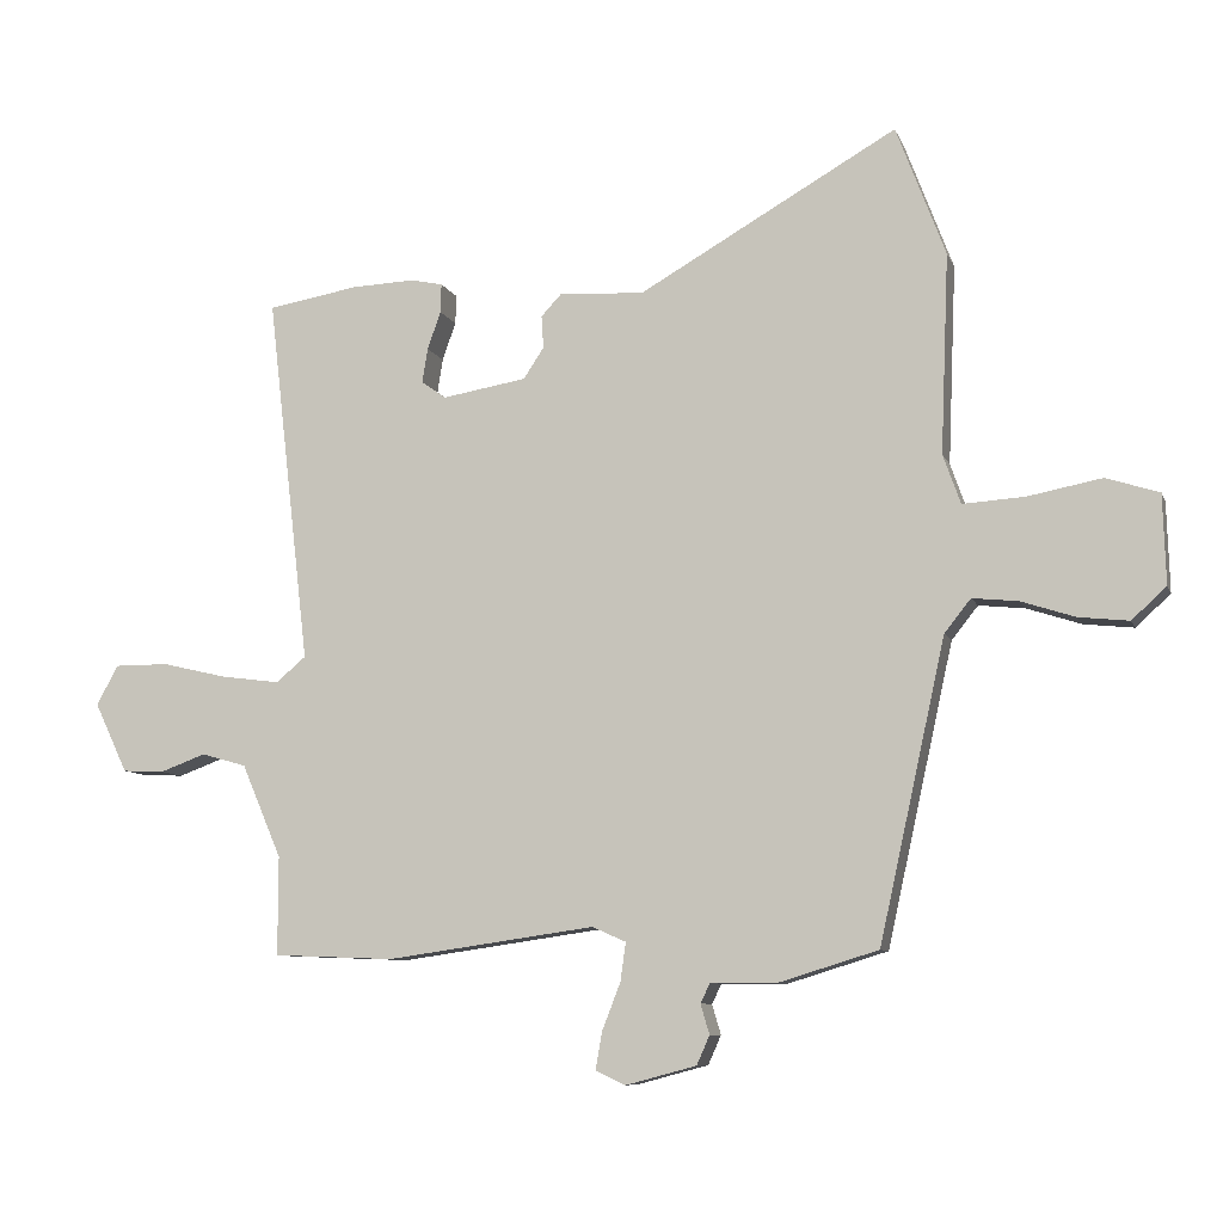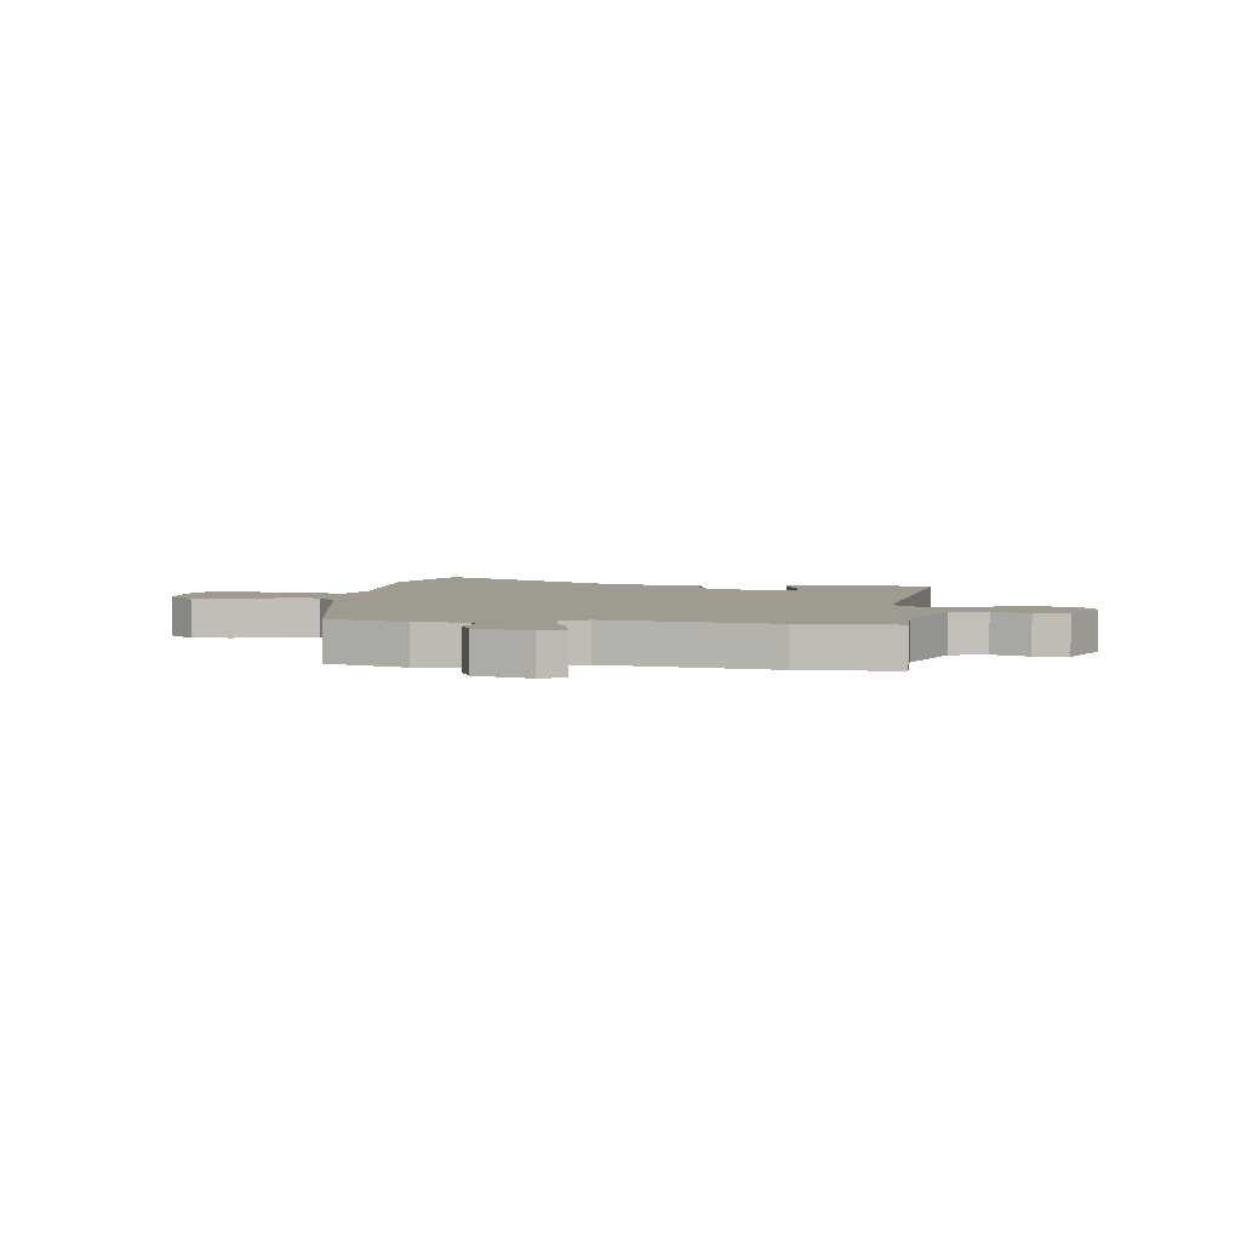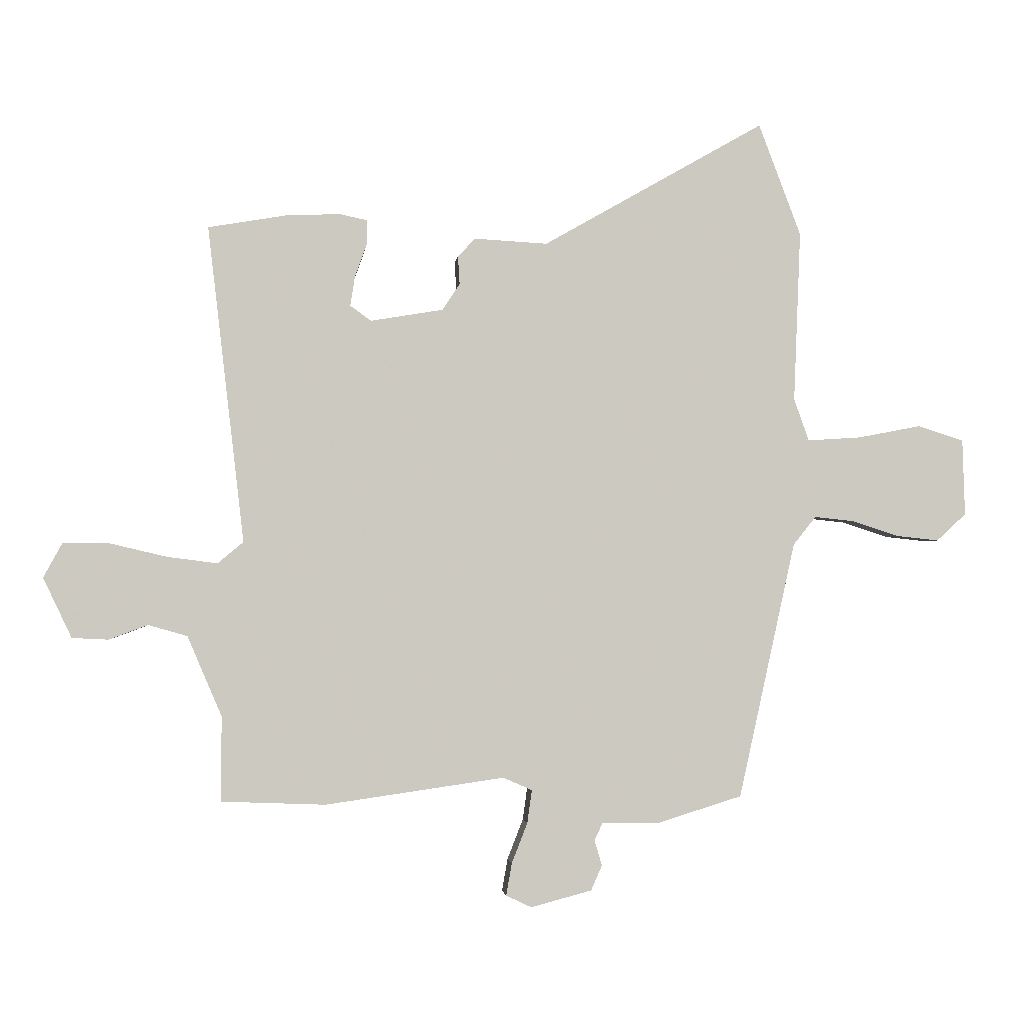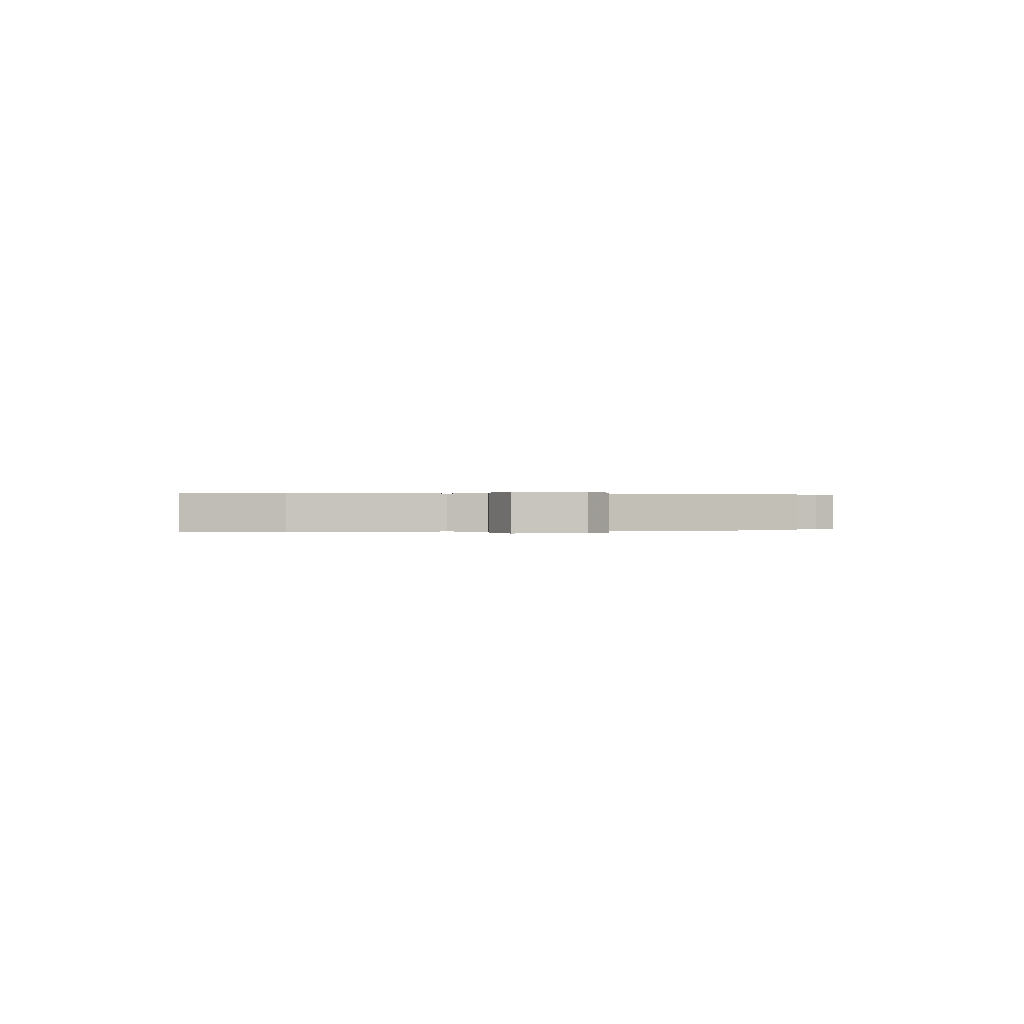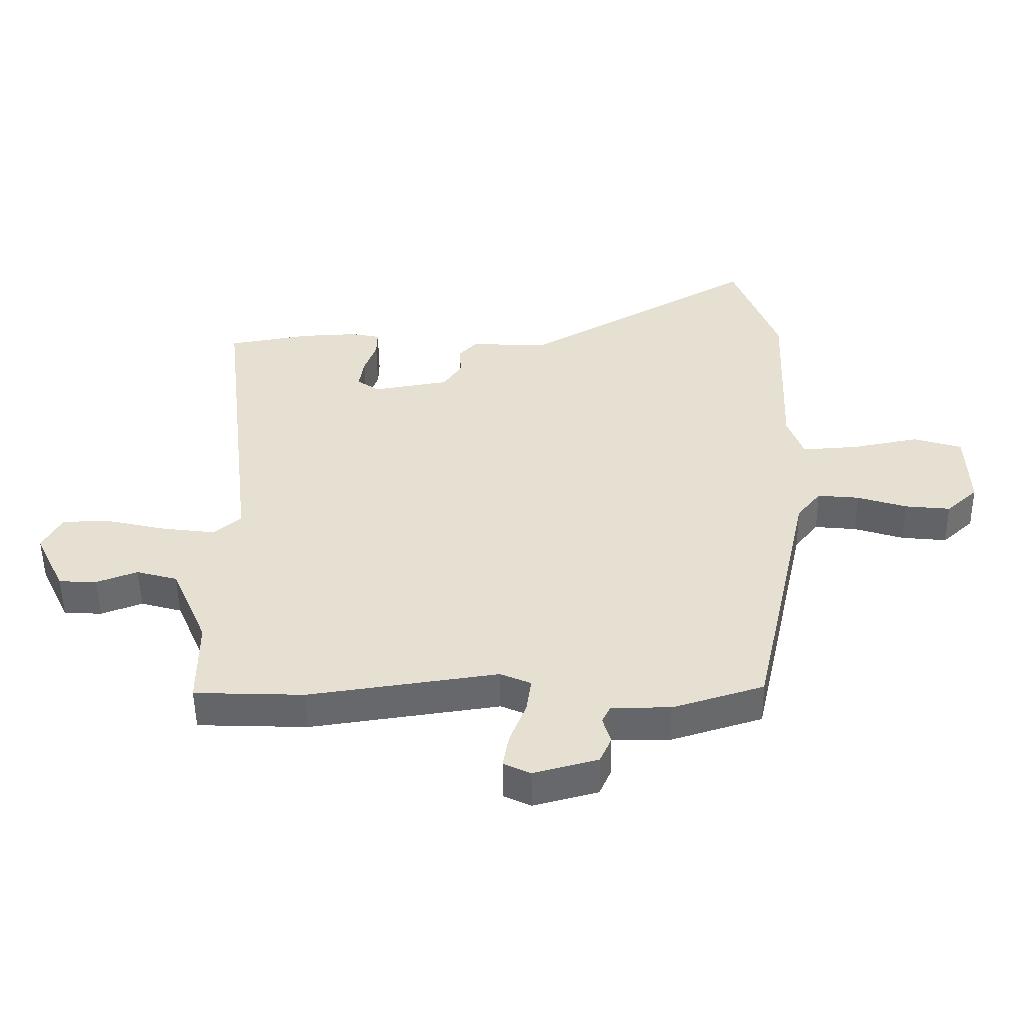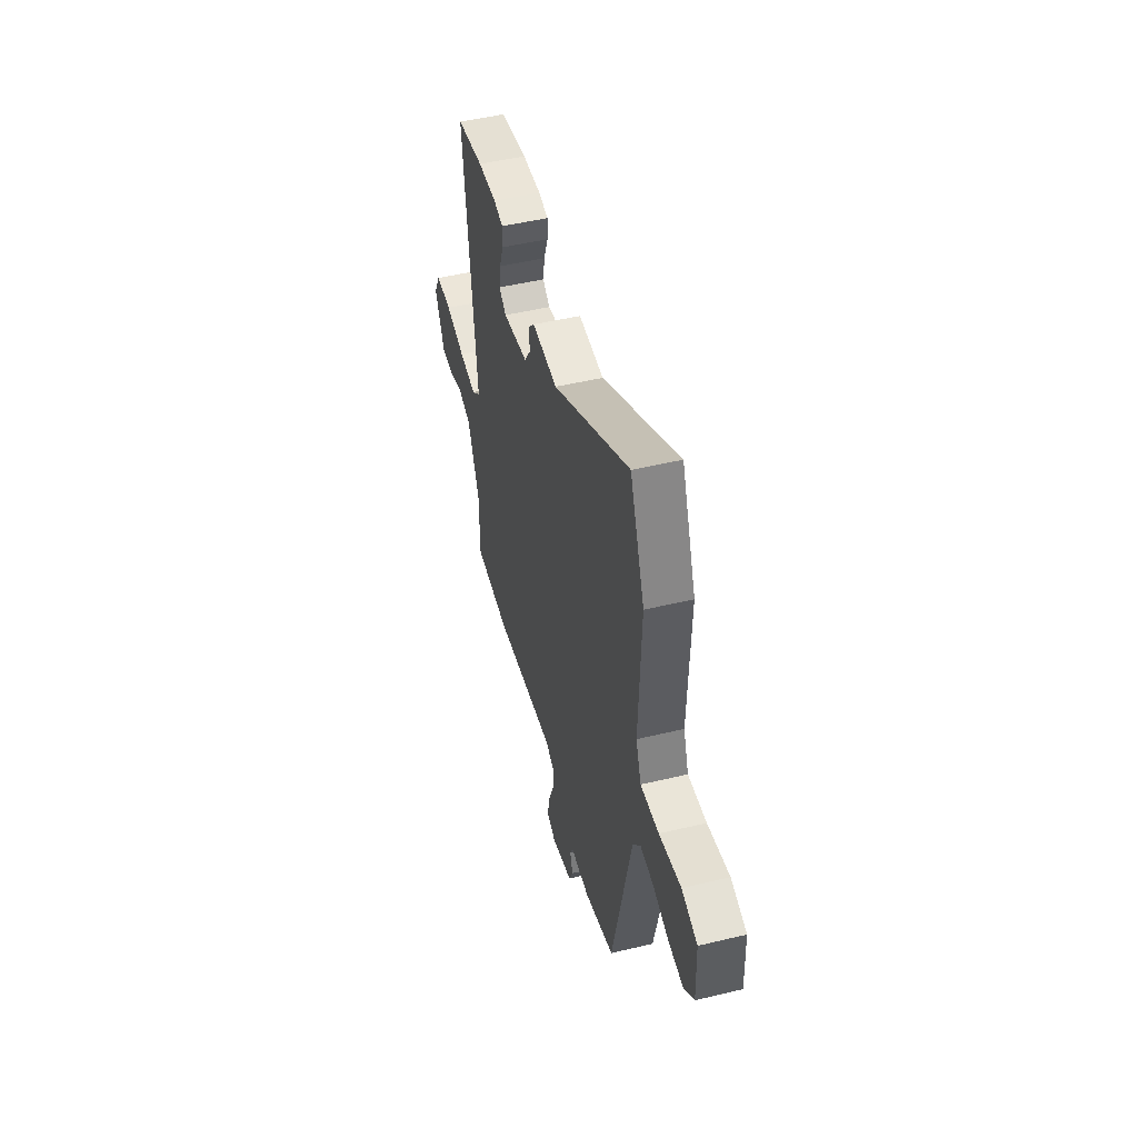
<metadata>
{"format":"obj","ext":"obj","renderer":"f3d","projection":"perspective","resolution":1024,"background":"white","views":[{"elev":-8.6,"azim":15.6,"up":"+Z"},{"elev":4.2,"azim":-172.2,"up":"+Y"},{"elev":-2.2,"azim":-6.2,"up":"+Z"},{"elev":0.1,"azim":81.0,"up":"+Y"},{"elev":-51.9,"azim":0.8,"up":"+Z"},{"elev":48.9,"azim":75.1,"up":"+Z"}]}
</metadata>
<code>
v -0.338 0.07 -0.506
v -0.517 0.07 -0.499
v -0.517 0.07 -0.353
v -0.576 0.07 -0.215
v -0.643 0.07 -0.196
v -0.71 0.07 -0.221
v -0.772 0.07 -0.218
v -0.821 0.07 -0.115
v -0.789 0.07 -0.056
v -0.709 0.07 -0.056
v -0.611 0.07 -0.079
v -0.525 0.07 -0.09
v -0.481 0.07 -0.053
v -0.544 0.07 0.492
v -0.41 0.07 0.515
v -0.317 0.07 0.519
v -0.269 0.07 0.509
v -0.27 0.07 0.466
v -0.29 0.07 0.41
v -0.298 0.07 0.359
v -0.262 0.07 0.333
v -0.137 0.07 0.354
v -0.107 0.07 0.4
v -0.11 0.07 0.448
v -0.08 0.07 0.48
v 0.046 0.07 0.473
v 0.428 0.07 0.691
v 0.501 0.07 0.498
v 0.489 0.07 0.203
v 0.515 0.07 0.13
v 0.607 0.07 0.136
v 0.716 0.07 0.157
v 0.795 0.07 0.132
v 0.799 0.07 0
v 0.748 0.07 -0.047
v 0.674 0.07 -0.039
v 0.594 0.07 -0.013
v 0.526 0.07 -0.006
v 0.487 0.07 -0.055
v 0.389 0.07 -0.498
v 0.24 0.07 -0.544
v 0.144 0.07 -0.543
v 0.13 0.07 -0.572
v 0.143 0.07 -0.616
v 0.124 0.07 -0.659
v 0.019 0.07 -0.687
v -0.025 0.07 -0.666
v -0.015 0.07 -0.61
v 0.012 0.07 -0.541
v 0.02 0.07 -0.484
v -0.03 0.07 -0.462
v -0.338 0 -0.506
v -0.517 0 -0.499
v -0.517 0 -0.353
v -0.576 0 -0.215
v -0.643 0 -0.196
v -0.71 0 -0.221
v -0.772 0 -0.218
v -0.821 0 -0.115
v -0.789 0 -0.056
v -0.709 0 -0.056
v -0.611 0 -0.079
v -0.525 0 -0.09
v -0.481 0 -0.053
v -0.544 0 0.492
v -0.41 0 0.515
v -0.317 0 0.519
v -0.269 0 0.509
v -0.27 0 0.466
v -0.29 0 0.41
v -0.298 0 0.359
v -0.262 0 0.333
v -0.137 0 0.354
v -0.107 0 0.4
v -0.11 0 0.448
v -0.08 0 0.48
v 0.046 0 0.473
v 0.428 0 0.691
v 0.501 0 0.498
v 0.489 0 0.203
v 0.515 0 0.13
v 0.607 0 0.136
v 0.716 0 0.157
v 0.795 0 0.132
v 0.799 0 0
v 0.748 0 -0.047
v 0.674 0 -0.039
v 0.594 0 -0.013
v 0.526 0 -0.006
v 0.487 0 -0.055
v 0.389 0 -0.498
v 0.24 0 -0.544
v 0.144 0 -0.543
v 0.13 0 -0.572
v 0.143 0 -0.616
v 0.124 0 -0.659
v 0.019 0 -0.687
v -0.025 0 -0.666
v -0.015 0 -0.61
v 0.012 0 -0.541
v 0.02 0 -0.484
v -0.03 0 -0.462
f 46 47 48 49
f 46 49 50
f 43 44 45 46
f 42 43 46 50
f 39 40 41 42
f 39 42 50
f 38 39 50 51
f 34 35 36 37
f 34 37 38
f 31 32 33 34
f 30 31 34 38
f 29 30 38 51
f 26 27 28 29
f 23 24 25 26
f 22 23 26 29
f 21 22 29 51
f 16 17 18 19
f 16 19 20
f 13 14 15 16
f 13 16 20
f 8 9 10 11
f 8 11 12
f 5 6 7 8
f 4 5 8 12
f 3 4 12 13
f 13 20 21 51
f 3 13 51
f 1 2 3 51
f 100 99 98 97
f 101 100 97
f 97 96 95 94
f 101 97 94 93
f 93 92 91 90
f 101 93 90
f 102 101 90 89
f 88 87 86 85
f 89 88 85
f 85 84 83 82
f 89 85 82 81
f 102 89 81 80
f 80 79 78 77
f 77 76 75 74
f 80 77 74 73
f 102 80 73 72
f 70 69 68 67
f 71 70 67
f 67 66 65 64
f 71 67 64
f 62 61 60 59
f 63 62 59
f 59 58 57 56
f 63 59 56 55
f 64 63 55 54
f 102 72 71 64
f 102 64 54
f 102 54 53 52
f 1 52 53 2
f 2 53 54 3
f 3 54 55 4
f 4 55 56 5
f 5 56 57 6
f 6 57 58 7
f 7 58 59 8
f 8 59 60 9
f 9 60 61 10
f 10 61 62 11
f 11 62 63 12
f 12 63 64 13
f 13 64 65 14
f 14 65 66 15
f 15 66 67 16
f 16 67 68 17
f 17 68 69 18
f 18 69 70 19
f 19 70 71 20
f 20 71 72 21
f 21 72 73 22
f 22 73 74 23
f 23 74 75 24
f 24 75 76 25
f 25 76 77 26
f 26 77 78 27
f 27 78 79 28
f 28 79 80 29
f 29 80 81 30
f 30 81 82 31
f 31 82 83 32
f 32 83 84 33
f 33 84 85 34
f 34 85 86 35
f 35 86 87 36
f 36 87 88 37
f 37 88 89 38
f 38 89 90 39
f 39 90 91 40
f 40 91 92 41
f 41 92 93 42
f 42 93 94 43
f 43 94 95 44
f 44 95 96 45
f 45 96 97 46
f 46 97 98 47
f 47 98 99 48
f 48 99 100 49
f 49 100 101 50
f 50 101 102 51
f 51 102 52 1

</code>
